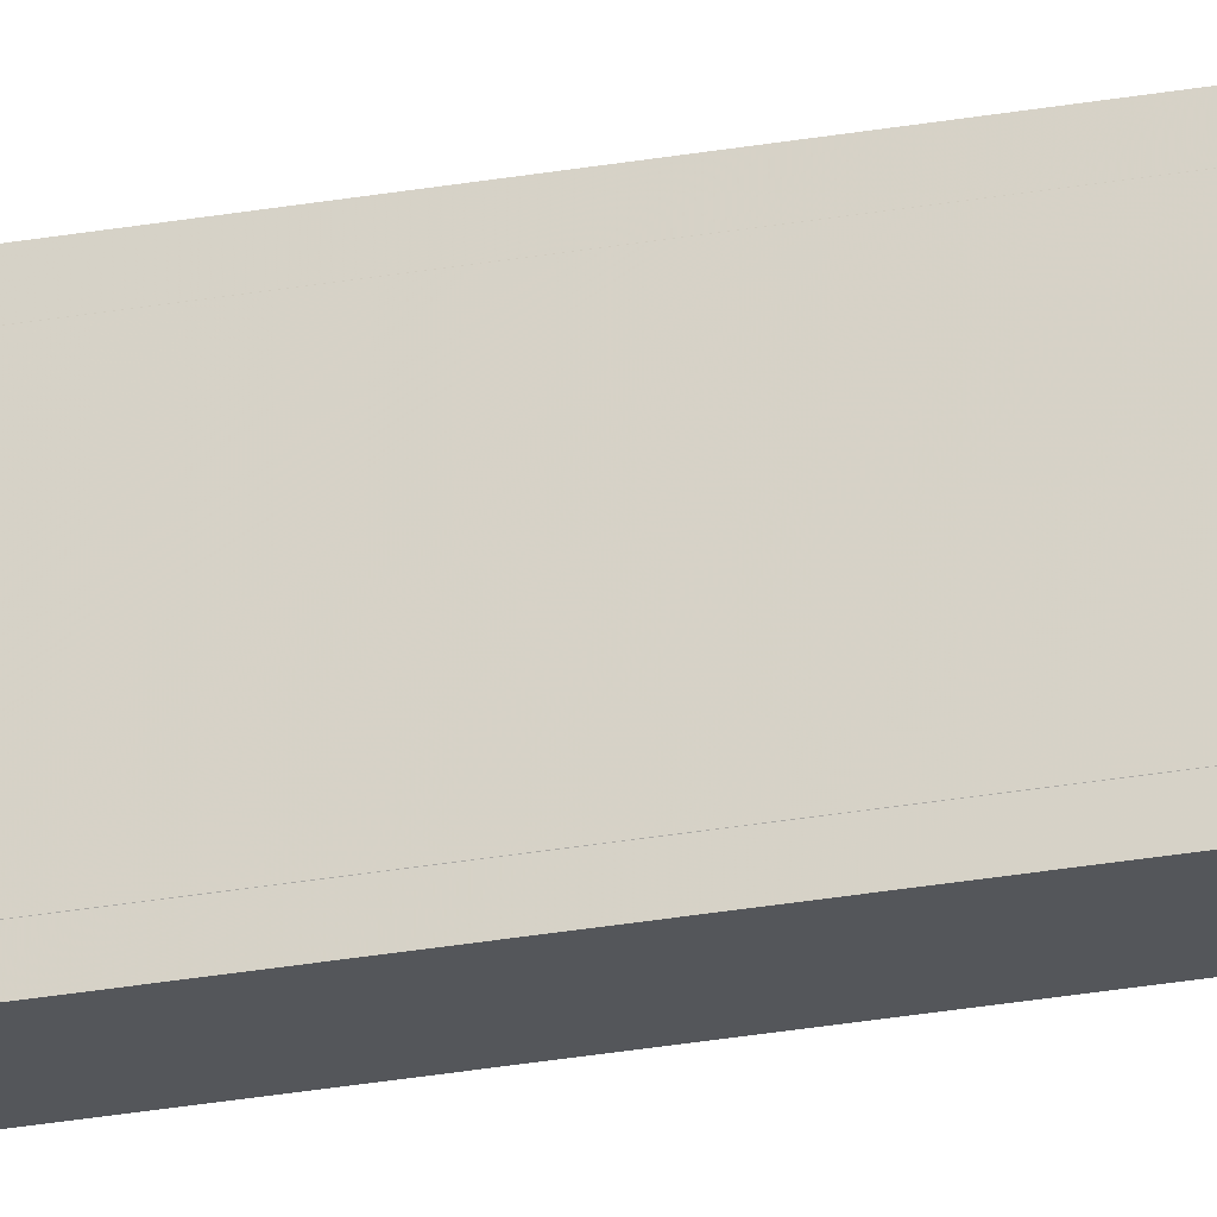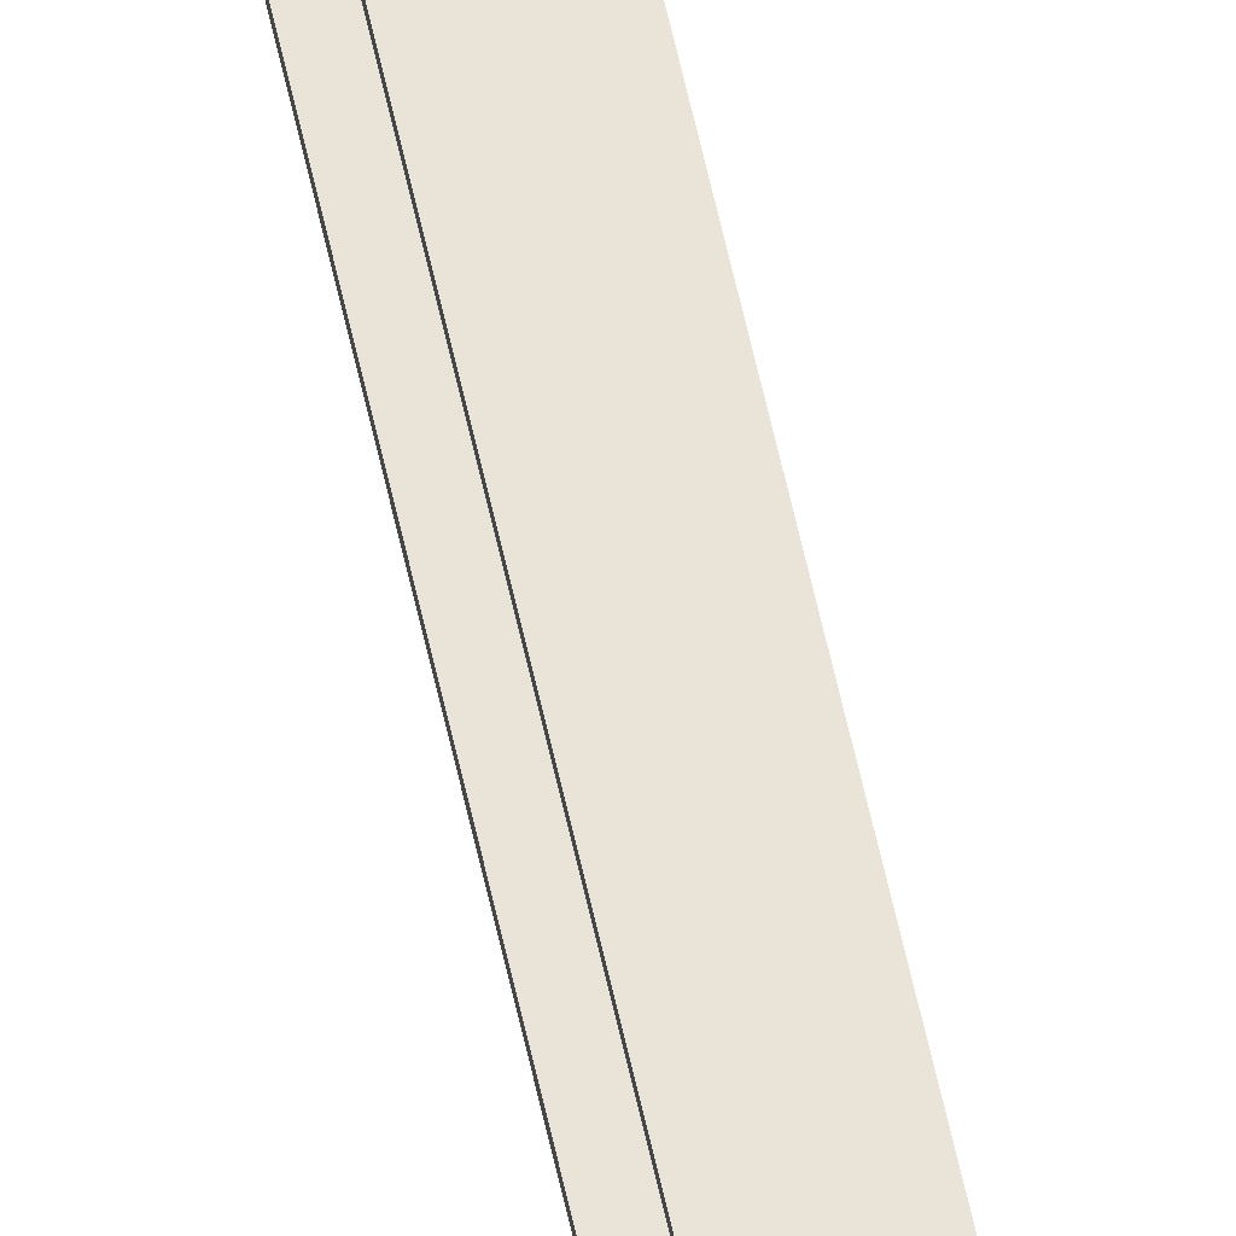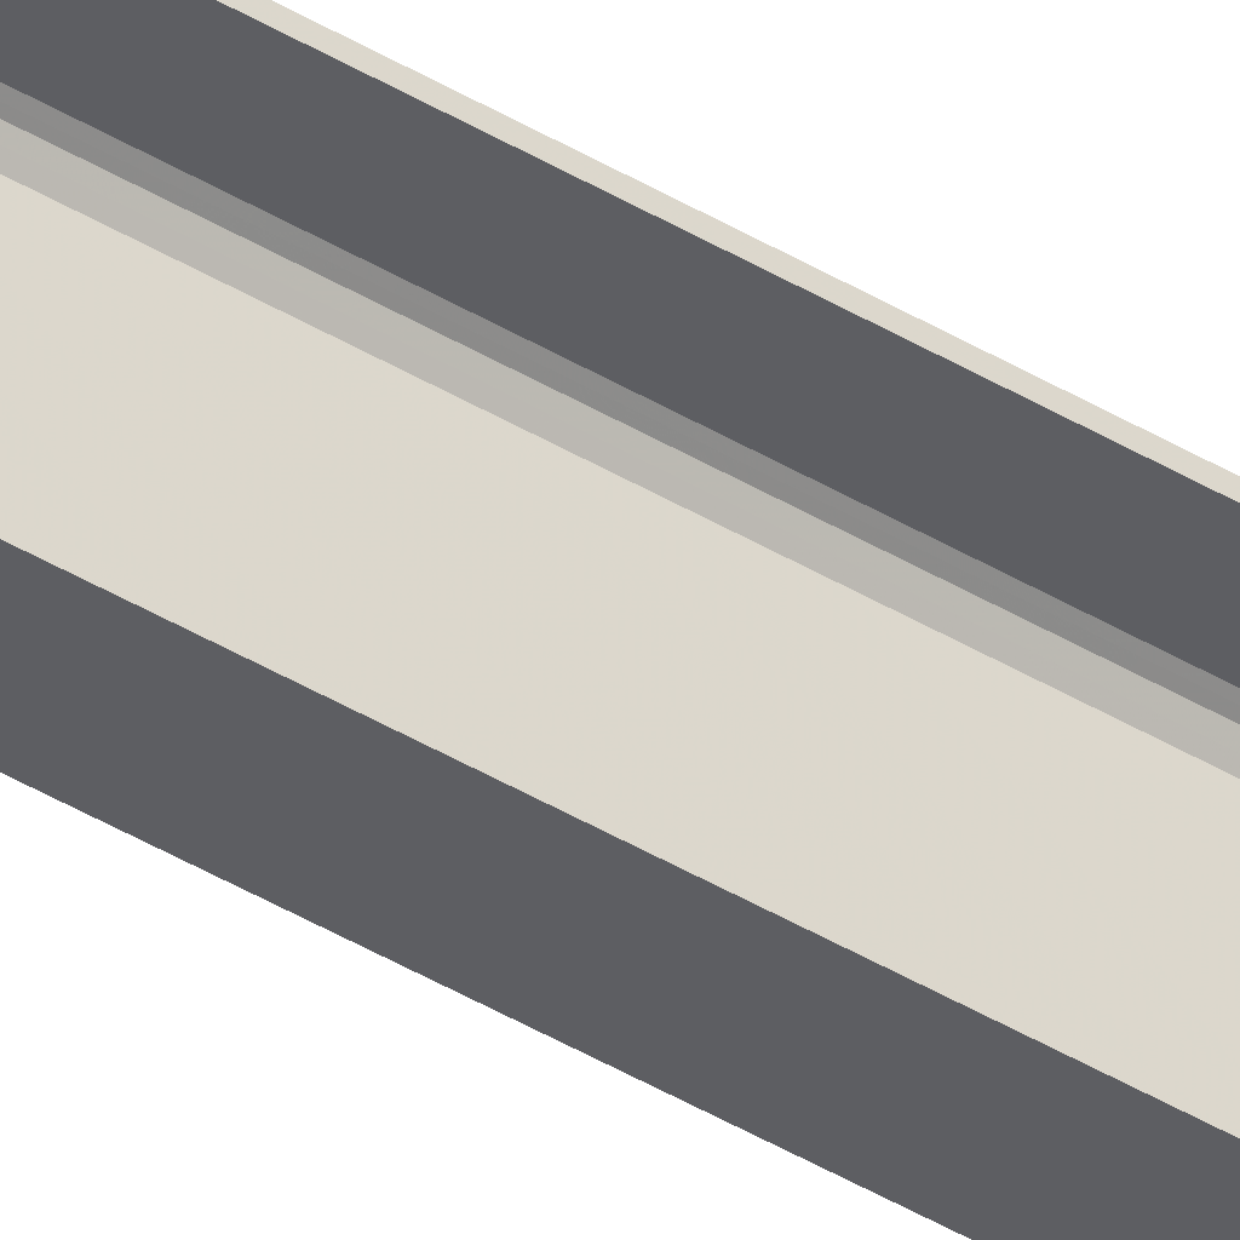
<metadata>
{"format":"obj","ext":"obj","renderer":"f3d","projection":"perspective","resolution":1024,"background":"white","views":[{"elev":-25.5,"azim":106.5,"up":"+Z"},{"elev":61.1,"azim":-12.4,"up":"+Z"},{"elev":-39.0,"azim":-127.7,"up":"+Z"}]}
</metadata>
<code>
o 235
v 2181 1879 13.71
v 2181 1879 13.72
v 2181 1879 13.71
v 2181 1888 13.71
v 2181 1879 13.71
v 2181 1888 13.71
v 2181 1879 14
v 2181 1888 13.72
v 2181 1888 13.72
v 2181 1888 13.71
v 2181 1879 13.71
v 2181 1879 13.72
v 2181 1888 13.72
v 2181 1879 13.72
v 2181 1879 13.72
v 2181 1888 13.72
v 2181 1879 13.72
v 2181 1879 13.71
v 2181 1888 13.74
v 2181 1888 13.72
v 2181 1888 13.71
v 2181 1888 13.72
v 2181 1879 14
v 2181 1888 14
v 2181 1888 14
v 2181 1879 14
v 2181 1888 13.99
v 2181 1888 14
v 2181 1879 13.99
v 2181 1879 14
v 2181 1888 14
v 2181 1879 13.99
v 2181 1888 13.99
v 2181 1888 13.99
v 2181 1888 13.99
v 2181 1888 13.98
v 2181 1879 13.99
v 2181 1879 13.99
v 2181 1879 13.98
v 2181 1879 13.97
v 2181 1888 13.98
v 2181 1879 13.97
v 2181 1879 13.98
v 2181 1888 14
v 2181 1888 13.98
v 2181 1888 13.97
v 2181 1879 13.97
v 2181 1888 13.97
v 2181 1879 13.74
v 2181 1888 13.74
v 2181 1879 13.72
v 2181 1879 13.74
v 2181 1879 13.71
v 2181 1879 13.72
v 2181 1879 13.74
v 2181 1888 13.72
f 1 2 3
f 3 4 5
f 6 7 1
f 8 2 9
f 8 4 10
f 6 11 10
f 8 11 12
f 3 13 10
f 14 13 12
f 9 15 16
f 17 18 14
f 15 19 20
f 21 20 19
f 21 13 22
f 21 22 20
f 23 21 24
f 23 25 26
f 24 27 28
f 28 29 26
f 28 30 31
f 32 30 26
f 32 25 33
f 28 34 33
f 35 29 33
f 36 37 35
f 32 27 38
f 38 7 32
f 39 7 38
f 40 7 39
f 38 41 39
f 41 42 43
f 44 45 34
f 44 46 45
f 47 45 46
f 48 49 47
f 49 48 50
f 50 51 52
f 14 53 54
f 54 53 55
f 54 56 14

</code>
